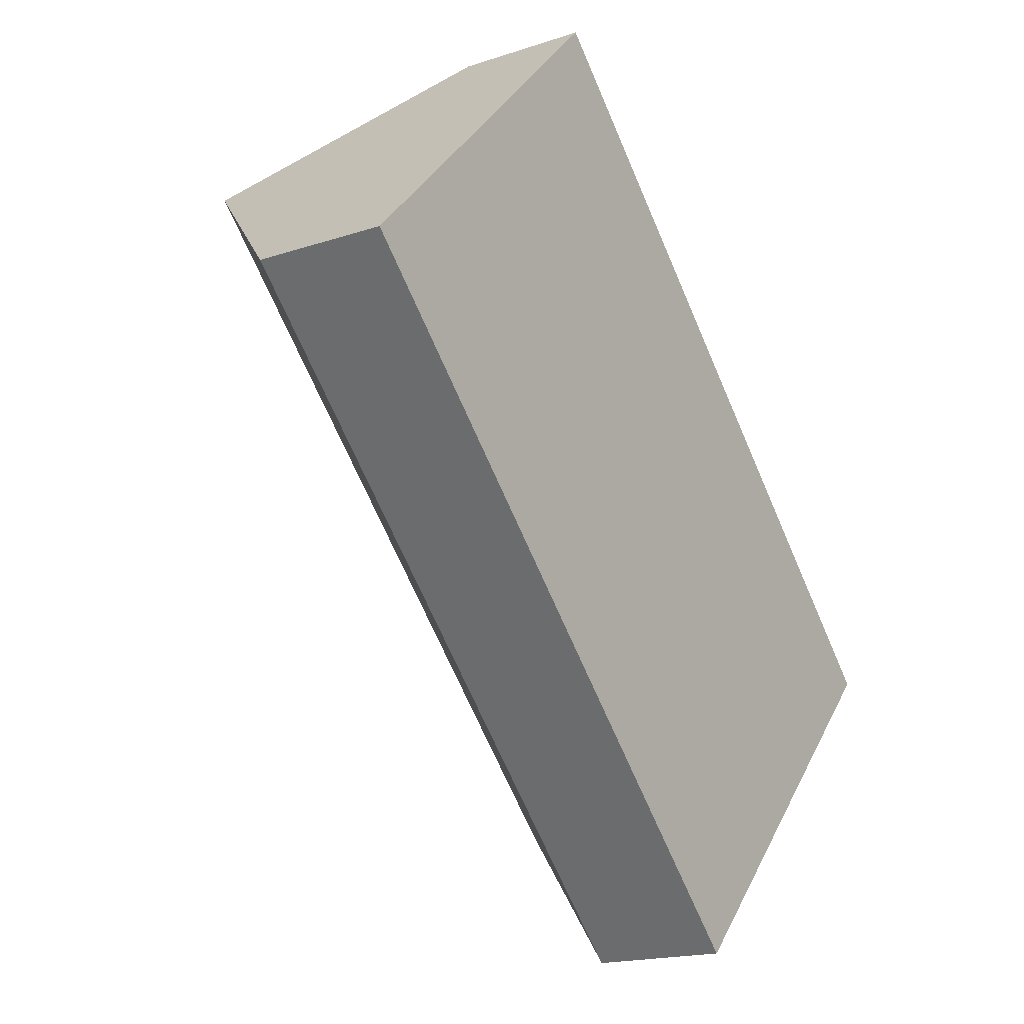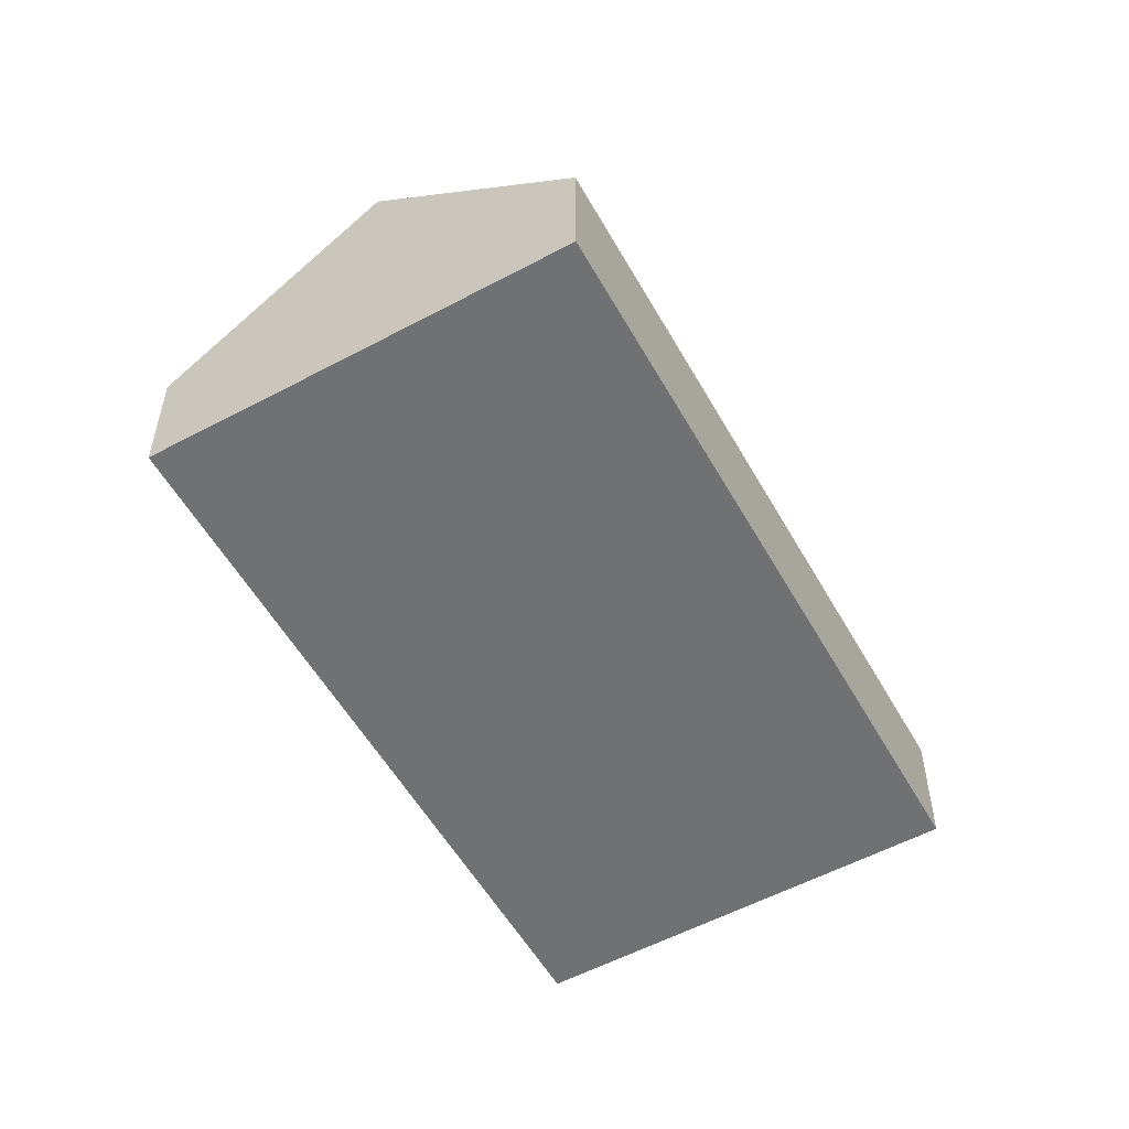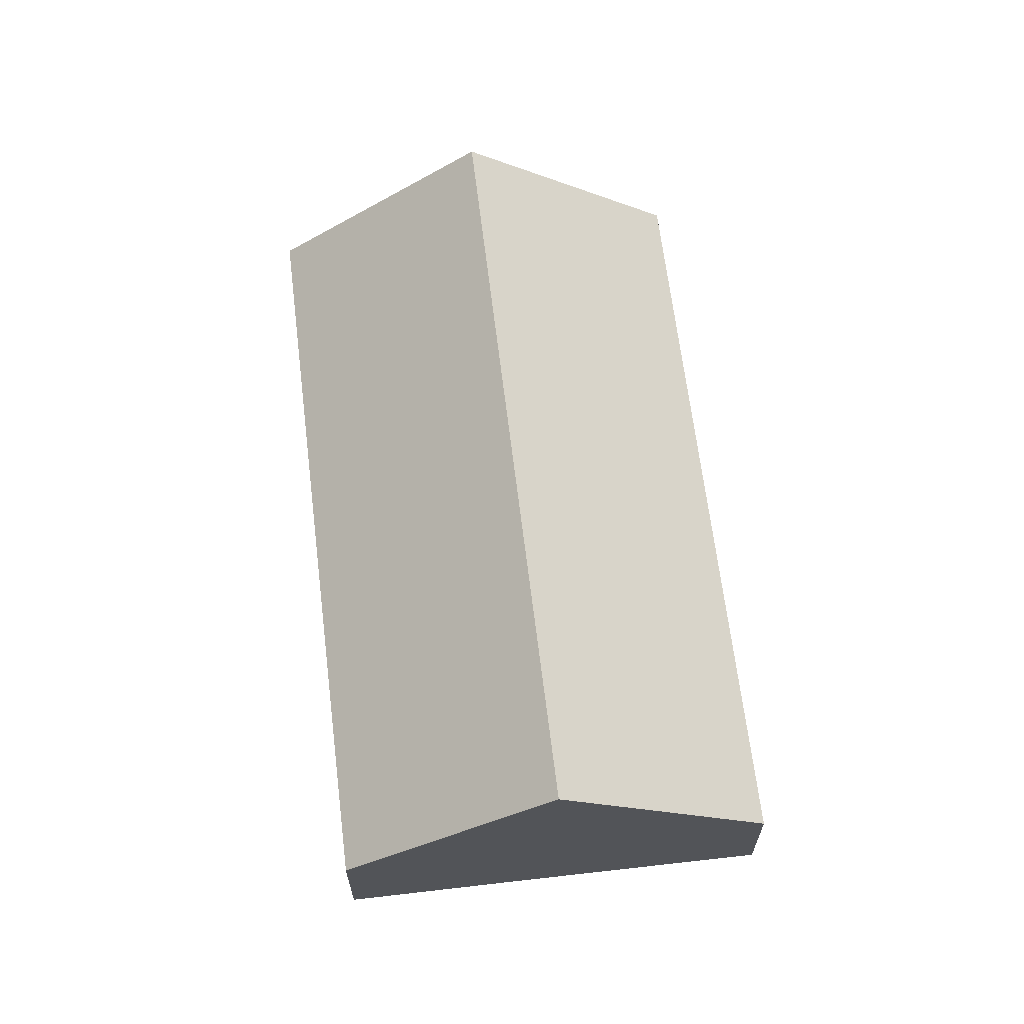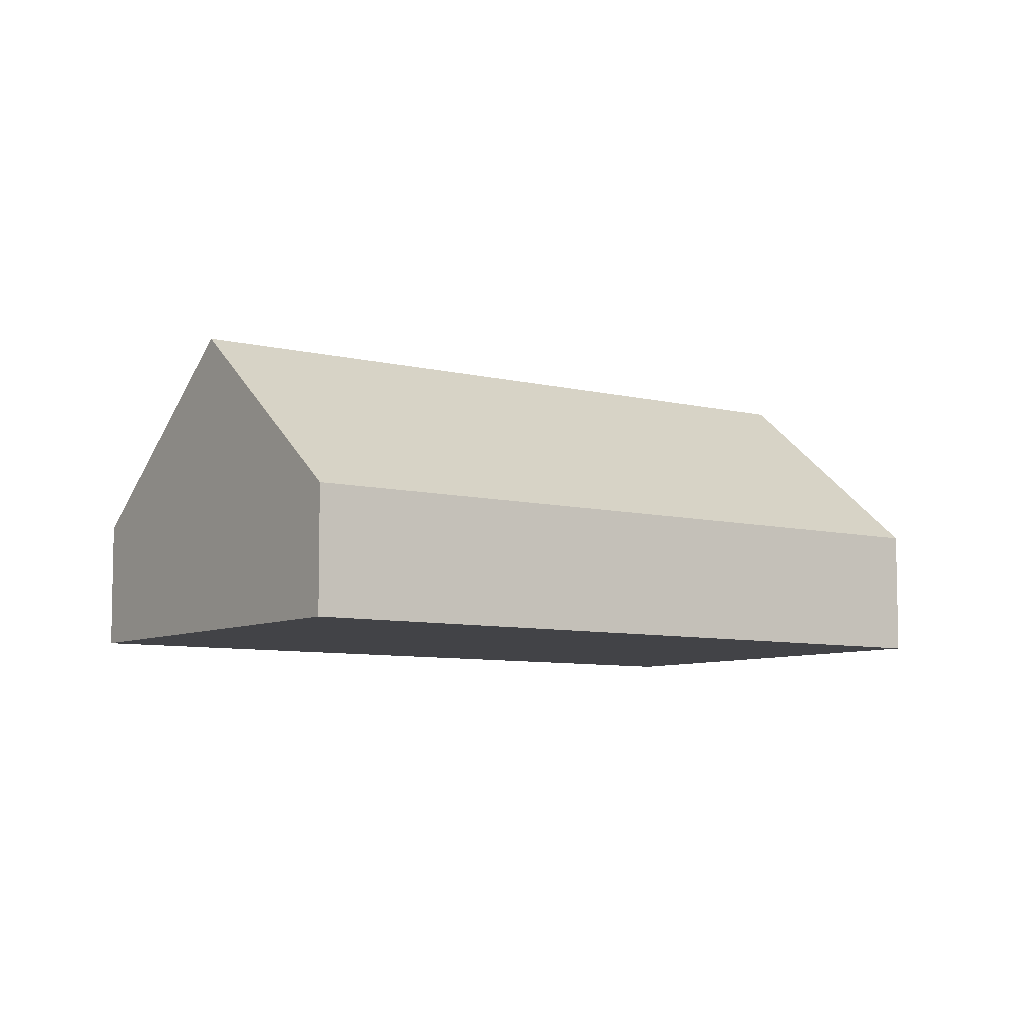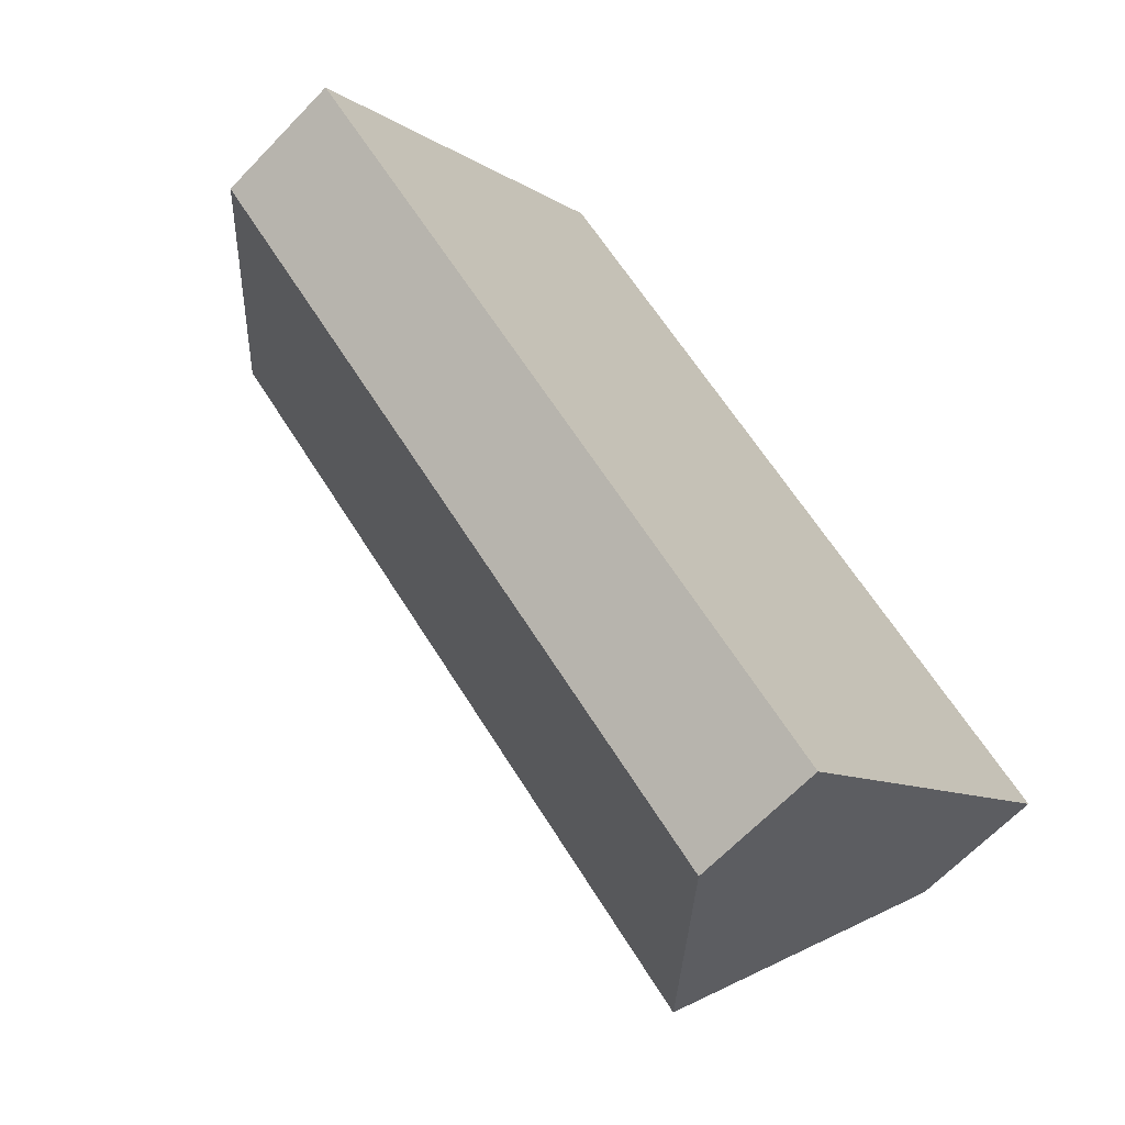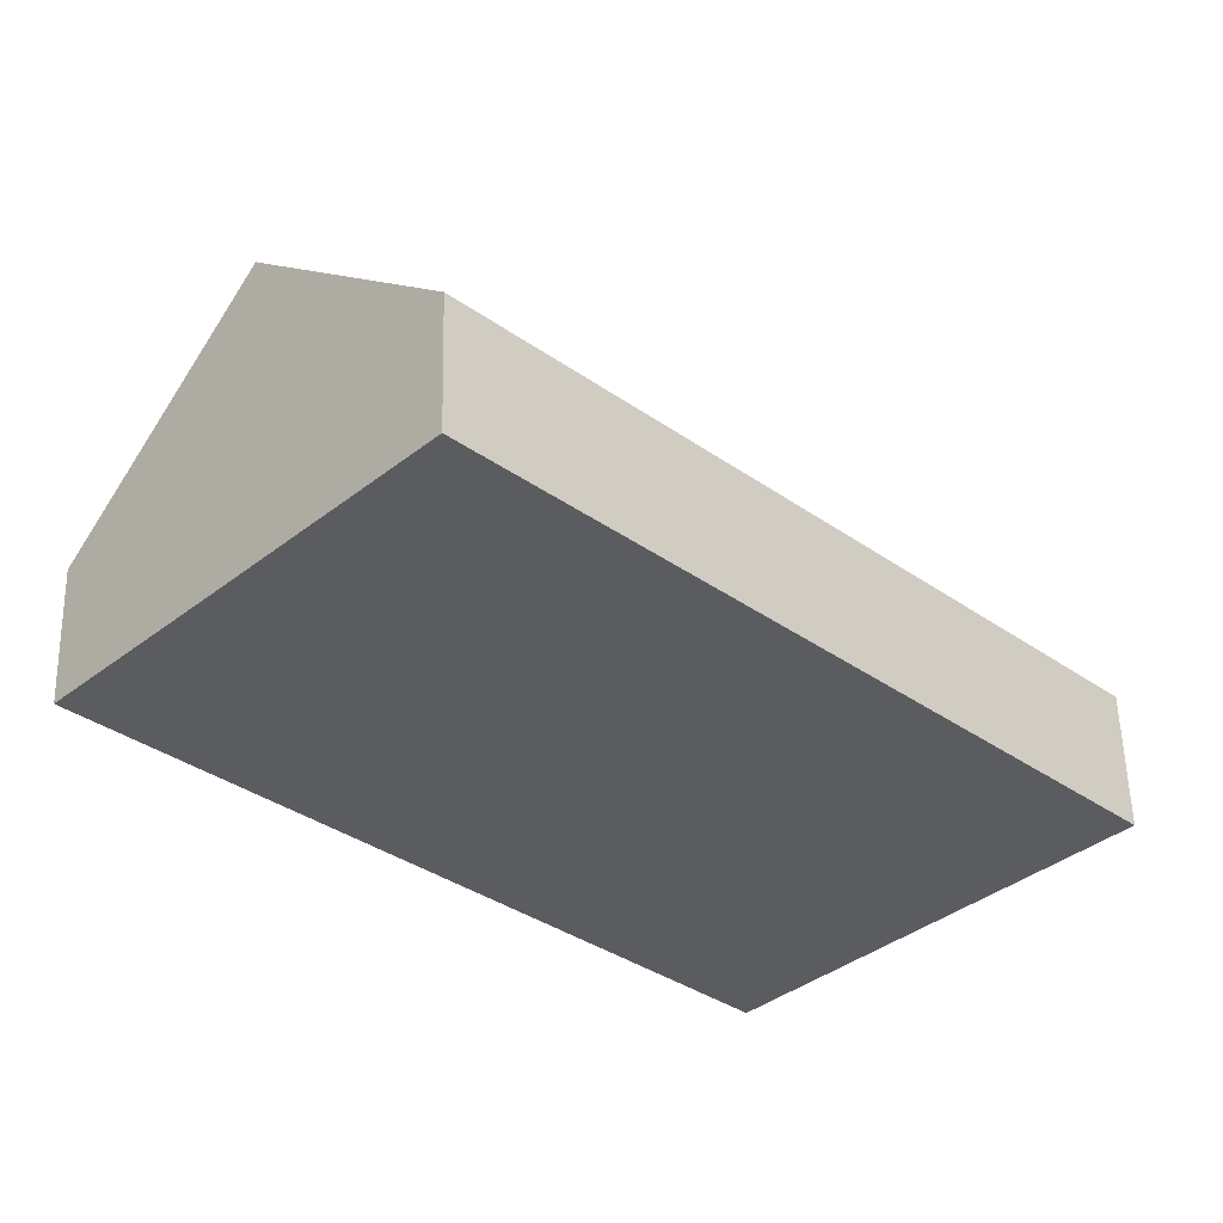
<metadata>
{"format":"obj","ext":"obj","renderer":"f3d","projection":"perspective","resolution":1024,"background":"white","views":[{"elev":-17.8,"azim":-56.7,"up":"+Z"},{"elev":-55.1,"azim":-16.6,"up":"+Y"},{"elev":65.8,"azim":-52.6,"up":"+Y"},{"elev":-7.4,"azim":-171.8,"up":"+Y"},{"elev":-65.2,"azim":-43.7,"up":"+Z"},{"elev":55.0,"azim":-1.3,"up":"+Z"}]}
</metadata>
<code>
v  19.61 3.012 -4.301
v  5.367 5.279 5.557
v  7.397 2.983 7.666
v  20.38 3.013 -5.059
v  19.61 3.891 -5.867
v  16.72 7.168 -8.884
v  3.696 7.168 3.822
v  0 2.998 1.836e-16
v  13.04 2.998 -12.72
v  3.171 6.574 3.276
v  7.397 -4.694e-16 7.666
v  19.61 2.634e-16 -4.301
v  20.38 3.098e-16 -5.059
v  19.61 3.593e-16 -5.867
v  16.72 5.44e-16 -8.884
v  13.04 7.791e-16 -12.72
v  0 0 0
v  3.171 -2.006e-16 3.276
v  3.696 -2.34e-16 3.822
v  5.367 -3.403e-16 5.557
g defaultobject
f 1 2 3
f 2 1 4
f 2 4 5
f 2 5 6
f 2 6 7
f 8 6 9
f 6 8 10
f 6 10 7
f 11 1 3
f 1 11 12
f 1 12 4
f 4 12 13
f 13 5 4
f 5 13 6
f 6 13 14
f 6 14 15
f 6 15 9
f 9 15 16
f 16 8 9
f 8 16 17
f 17 10 8
f 10 17 18
f 10 18 7
f 7 18 2
f 2 18 19
f 2 19 3
f 3 19 20
f 3 20 11
f 12 14 13
f 14 12 15
f 15 12 11
f 15 11 16
f 16 11 20
f 16 20 18
f 16 18 17
f 18 20 19

</code>
